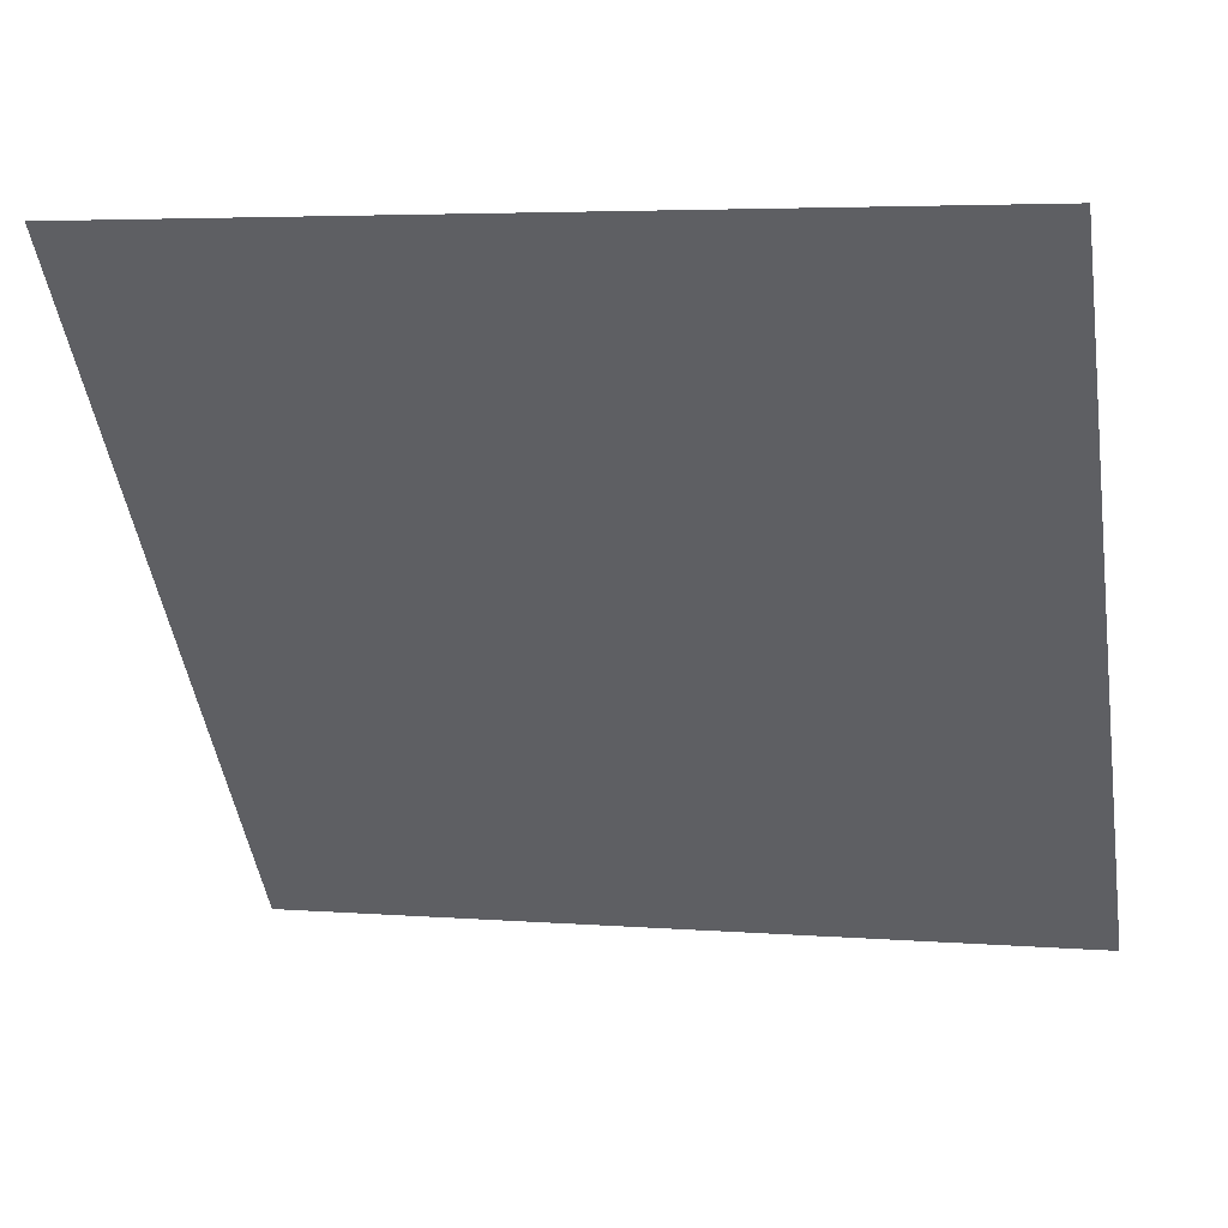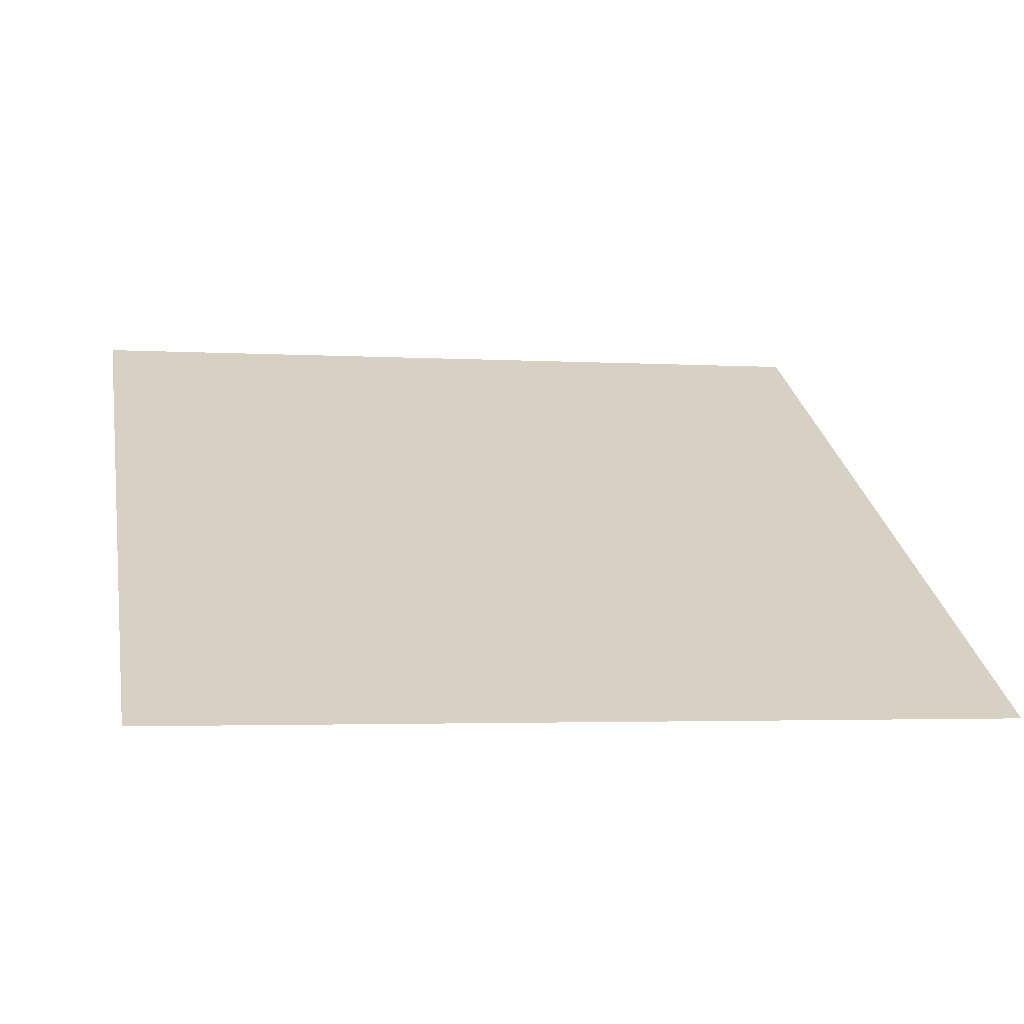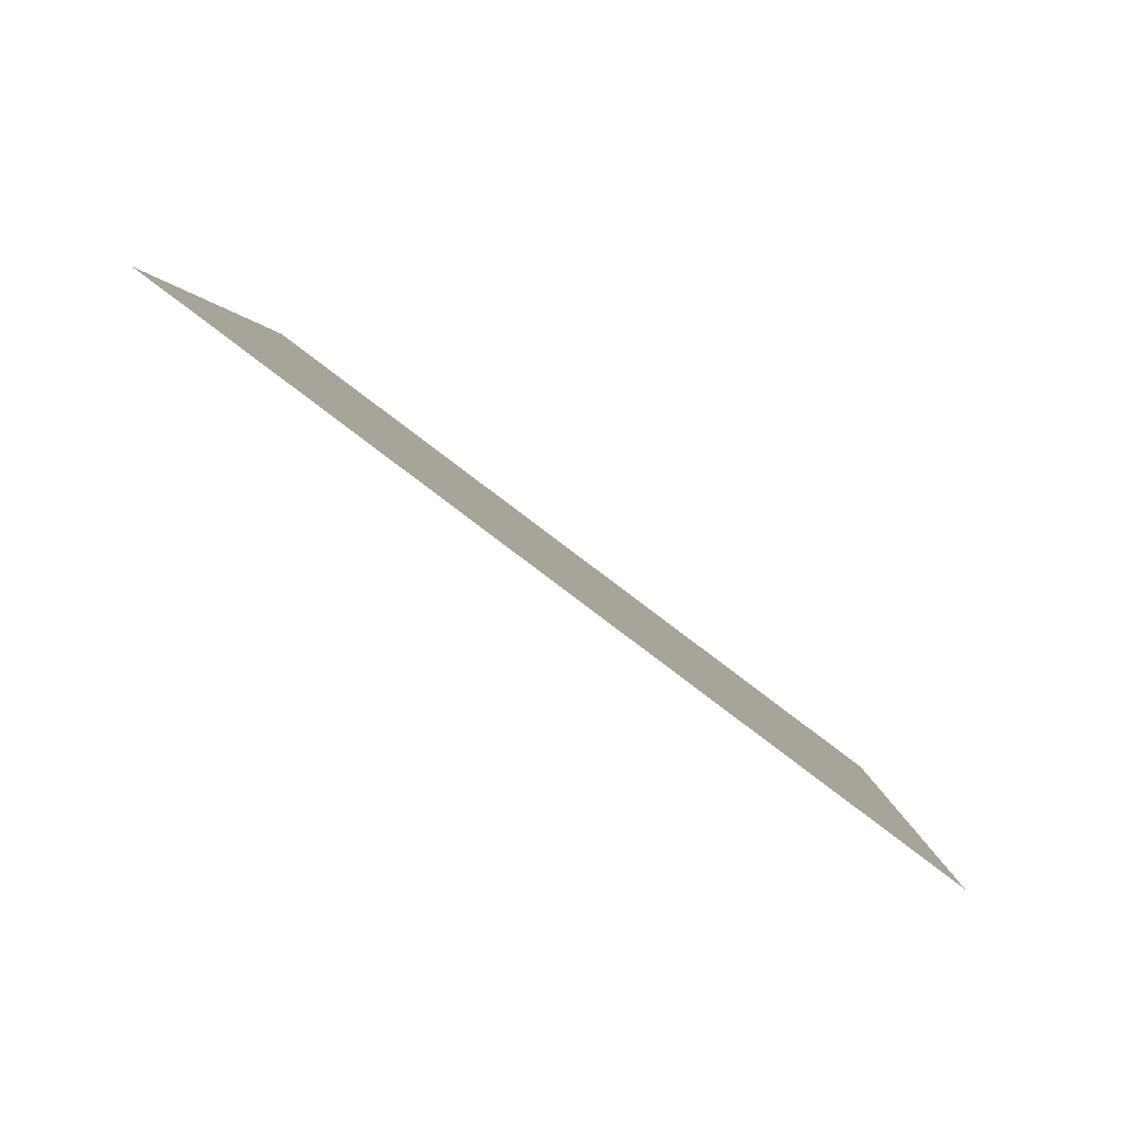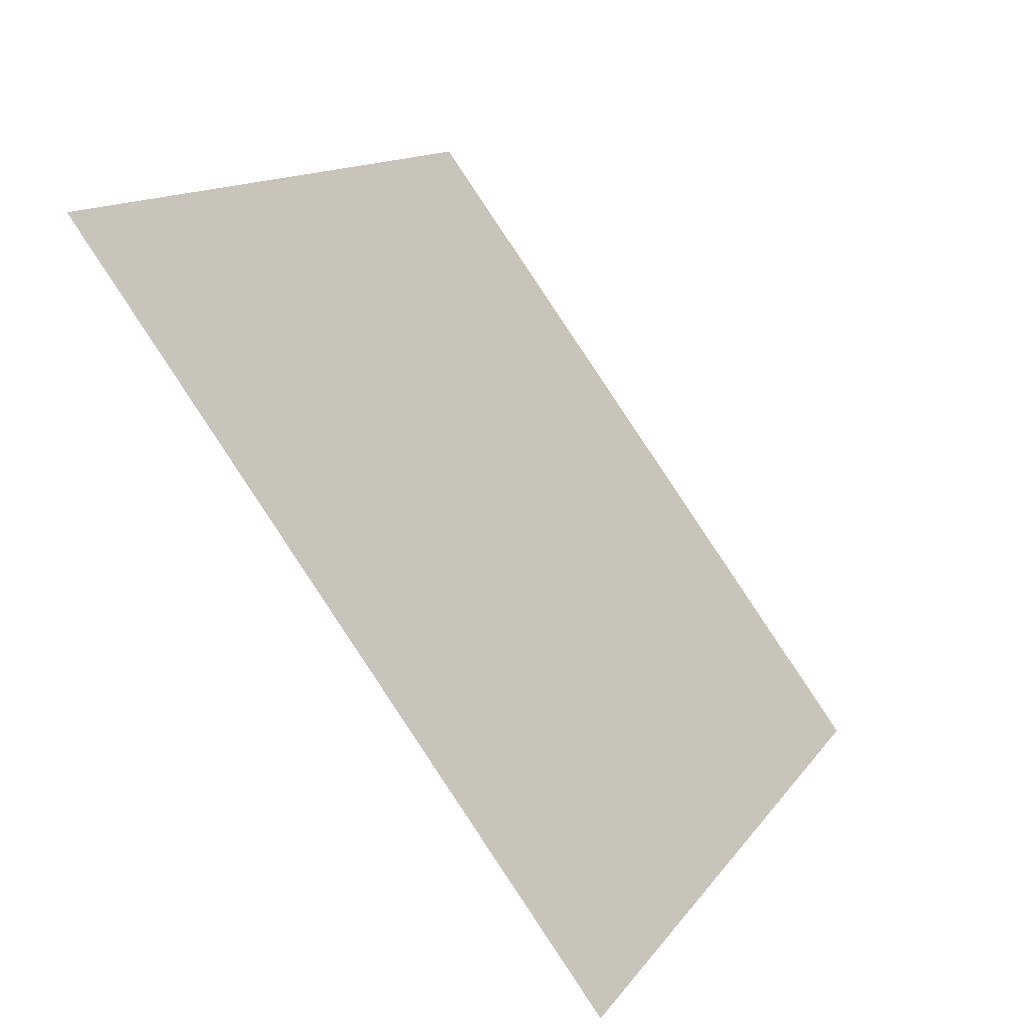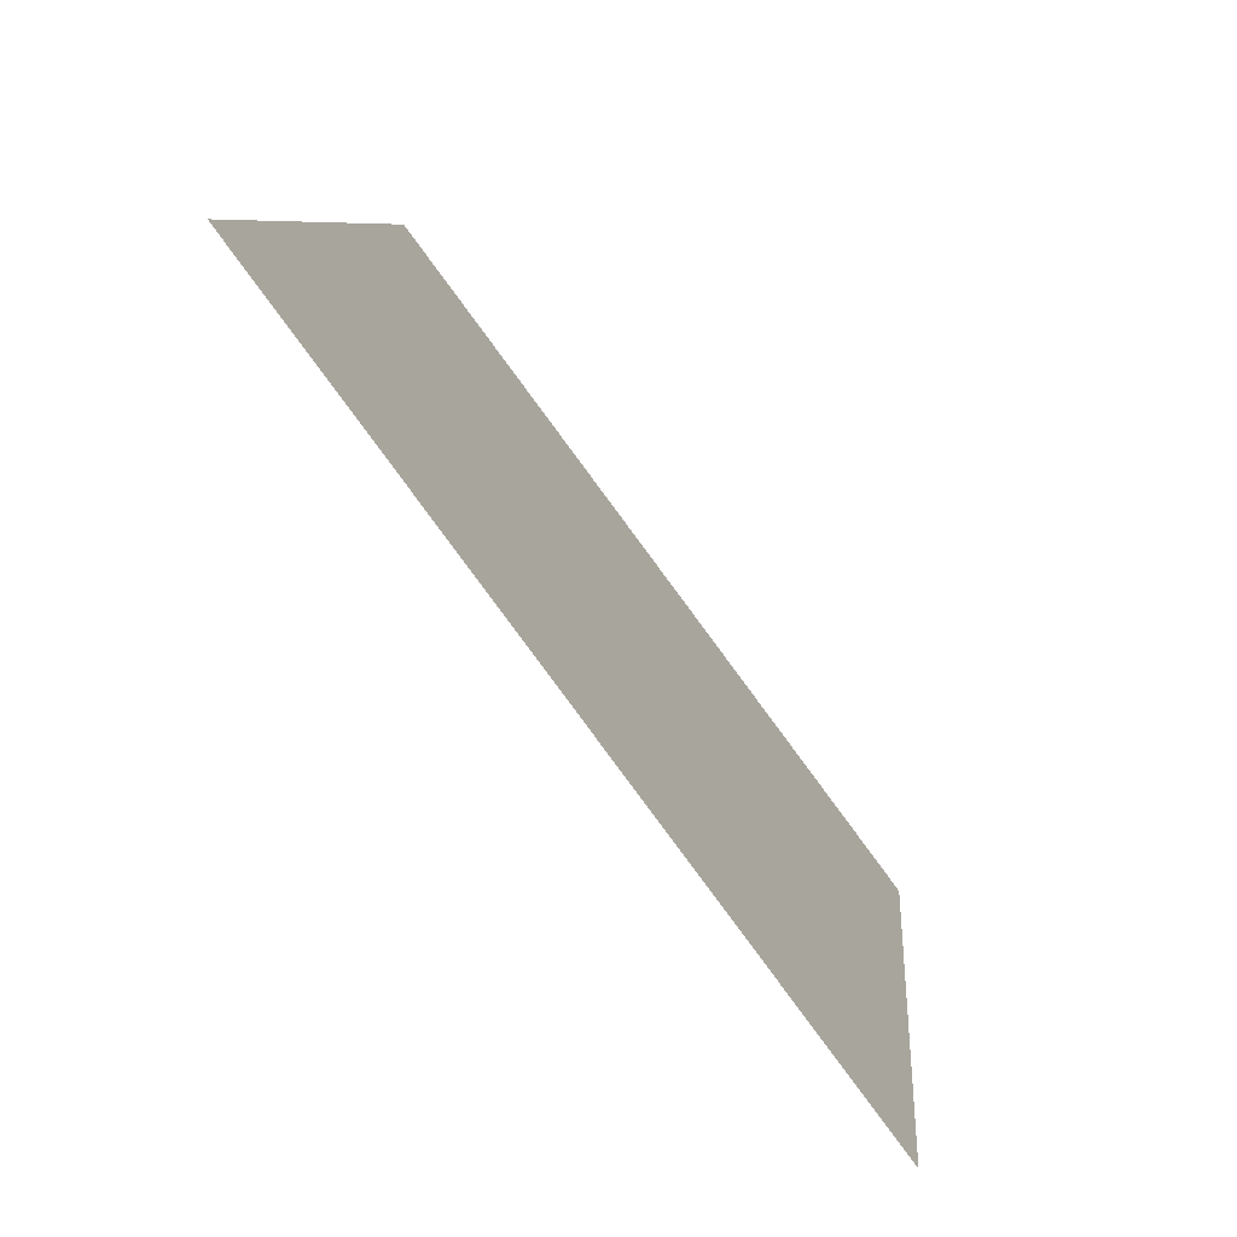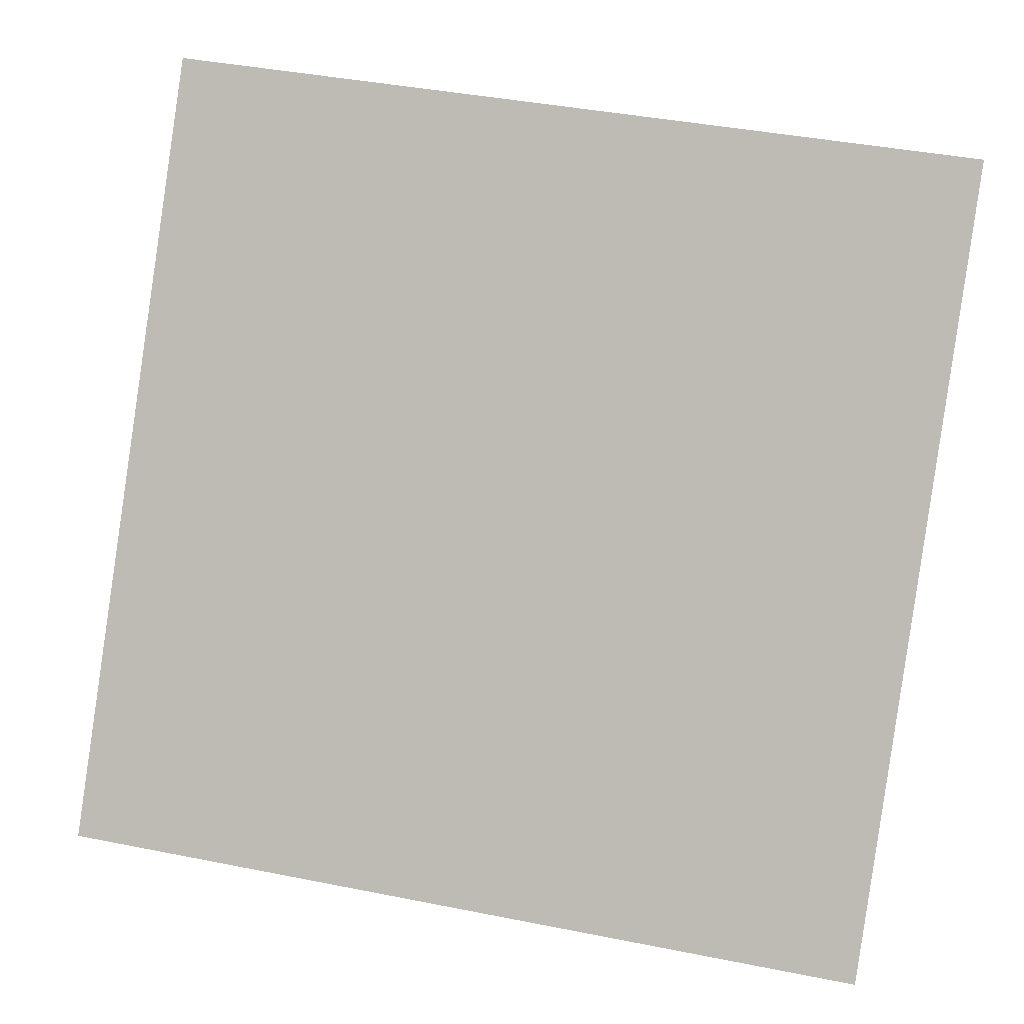
<metadata>
{"format":"obj","ext":"obj","renderer":"f3d","projection":"perspective","resolution":1024,"background":"white","views":[{"elev":6.8,"azim":-167.2,"up":"+Z"},{"elev":-9.9,"azim":169.0,"up":"+Y"},{"elev":0.4,"azim":92.0,"up":"+Y"},{"elev":13.5,"azim":-69.5,"up":"+Z"},{"elev":8.5,"azim":-86.5,"up":"+Z"},{"elev":39.5,"azim":12.1,"up":"+Z"}]}
</metadata>
<code>
v -0.1647 0.5461 0.1827
v -0.1712 0.5463 0.1828
v -0.1711 0.5502 0.188
v -0.1646 0.55 0.188
f 4 3 2 1

</code>
